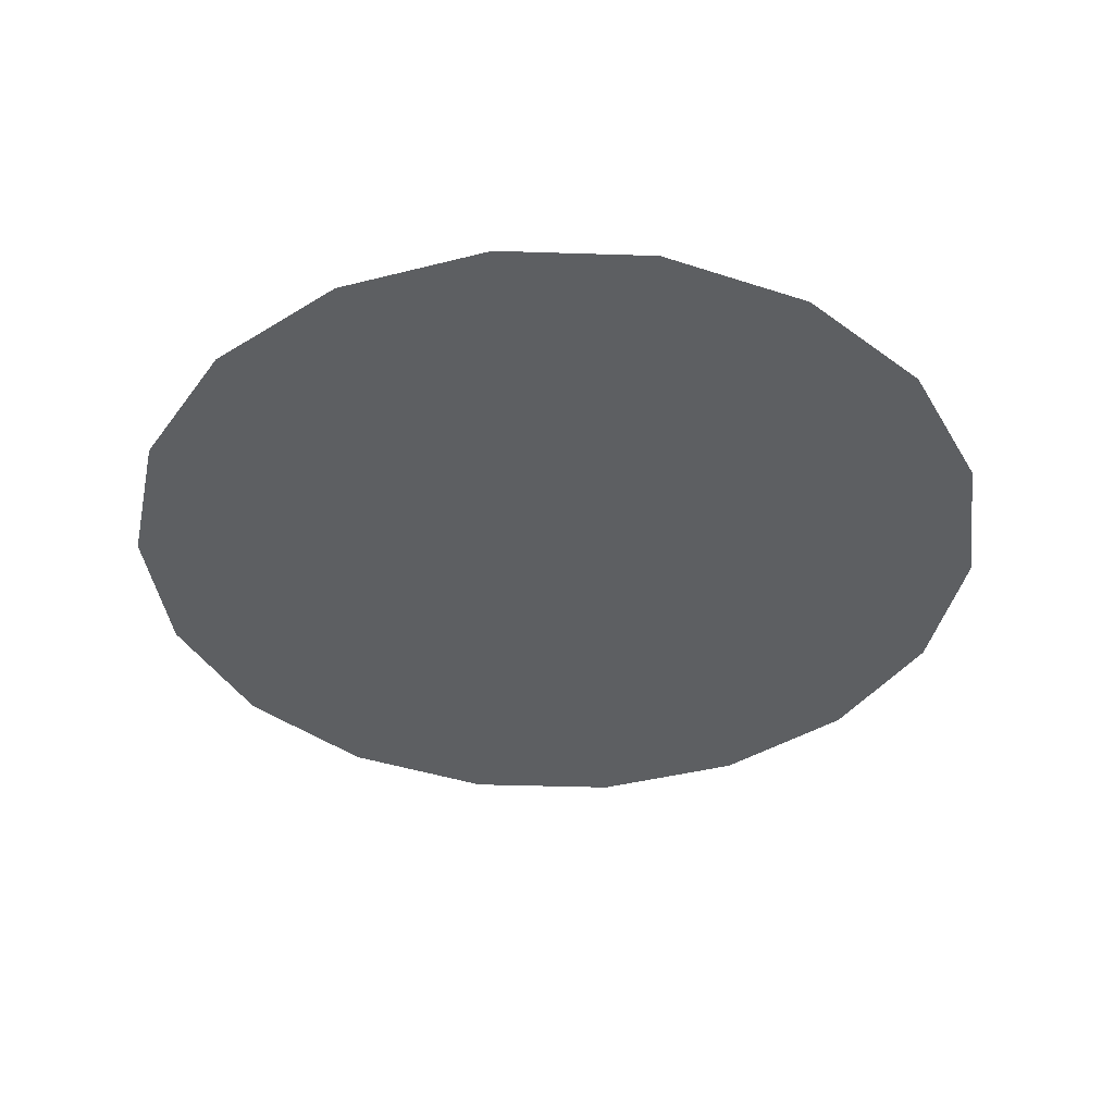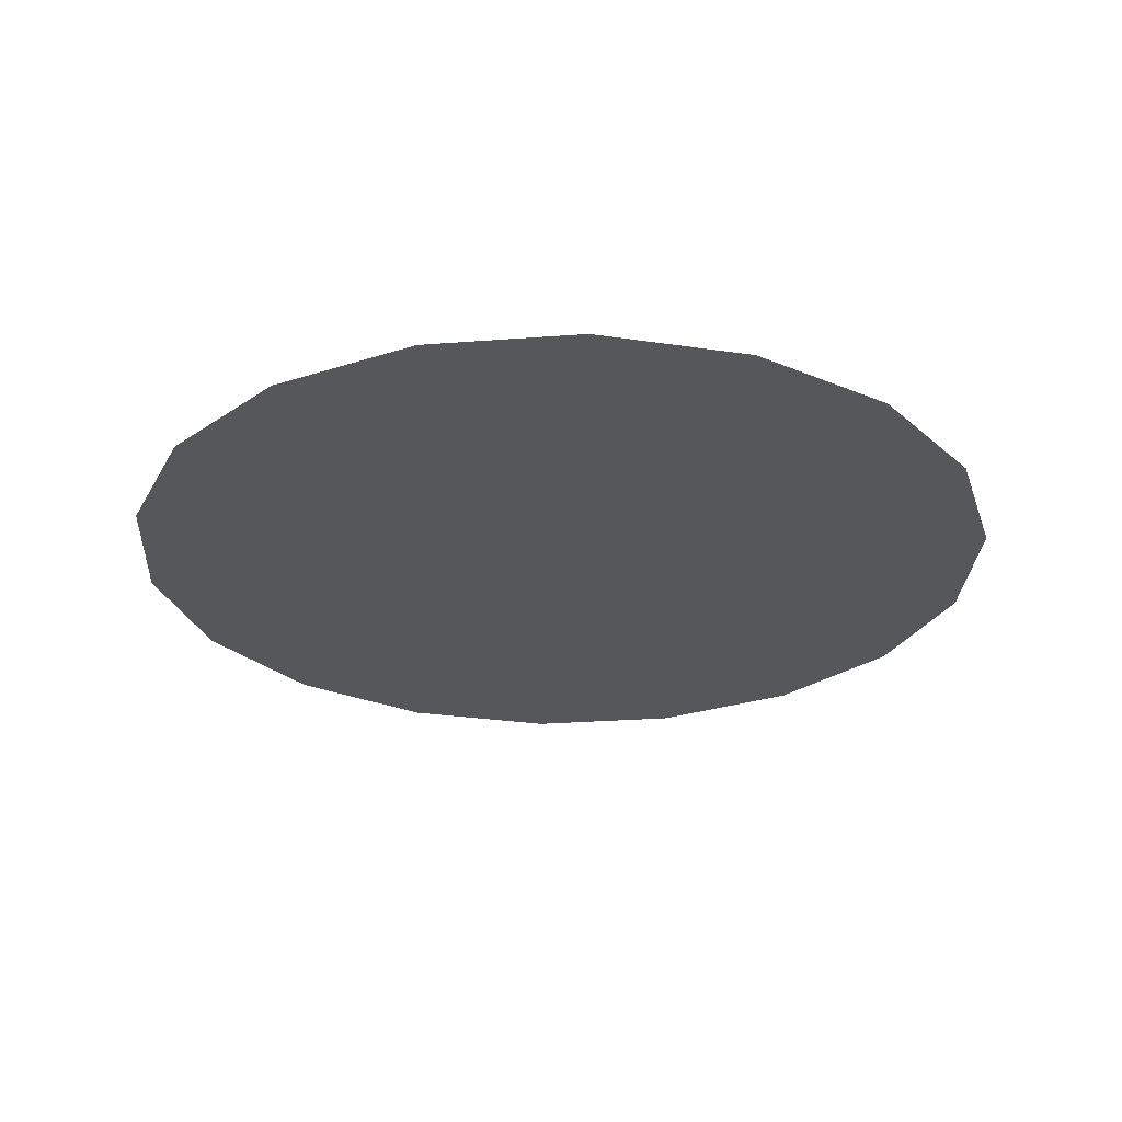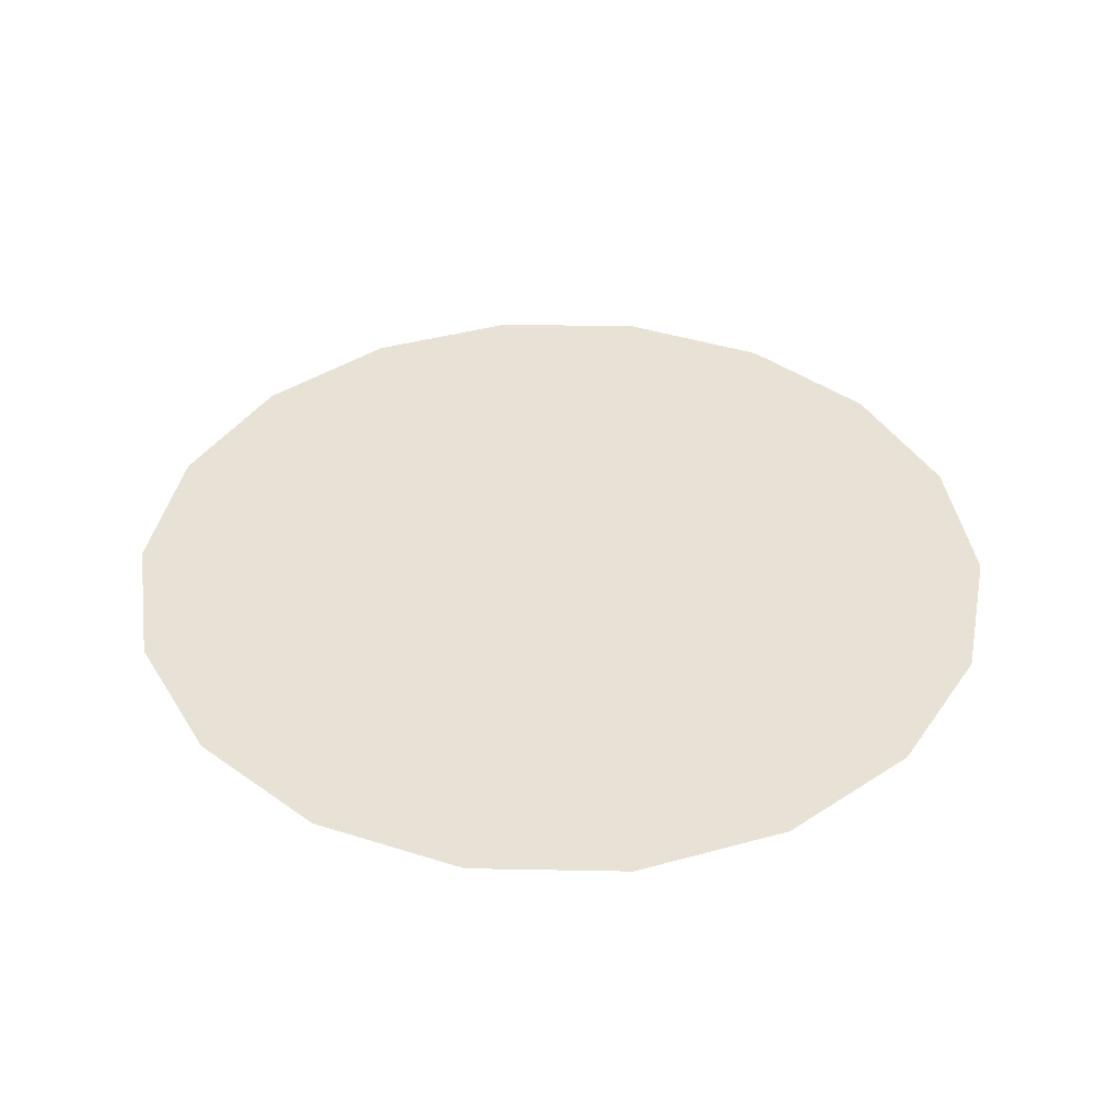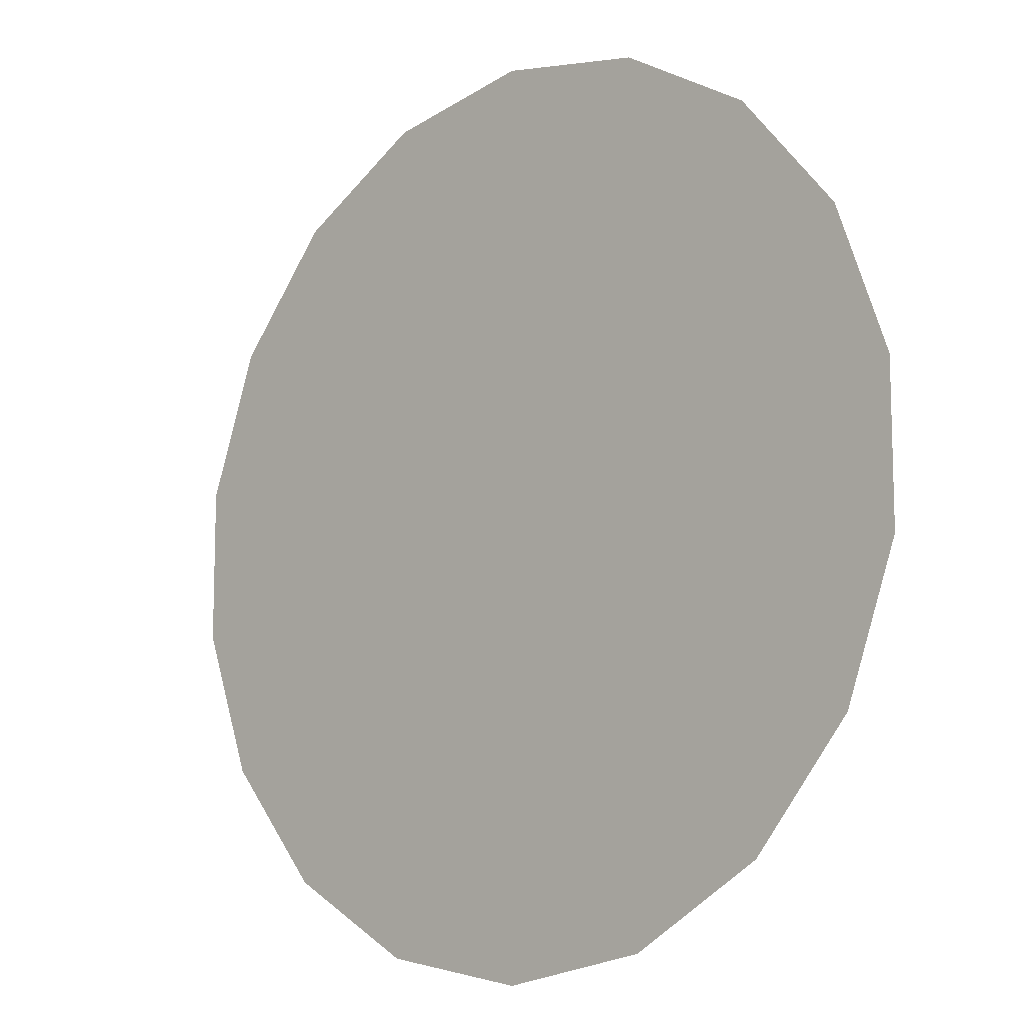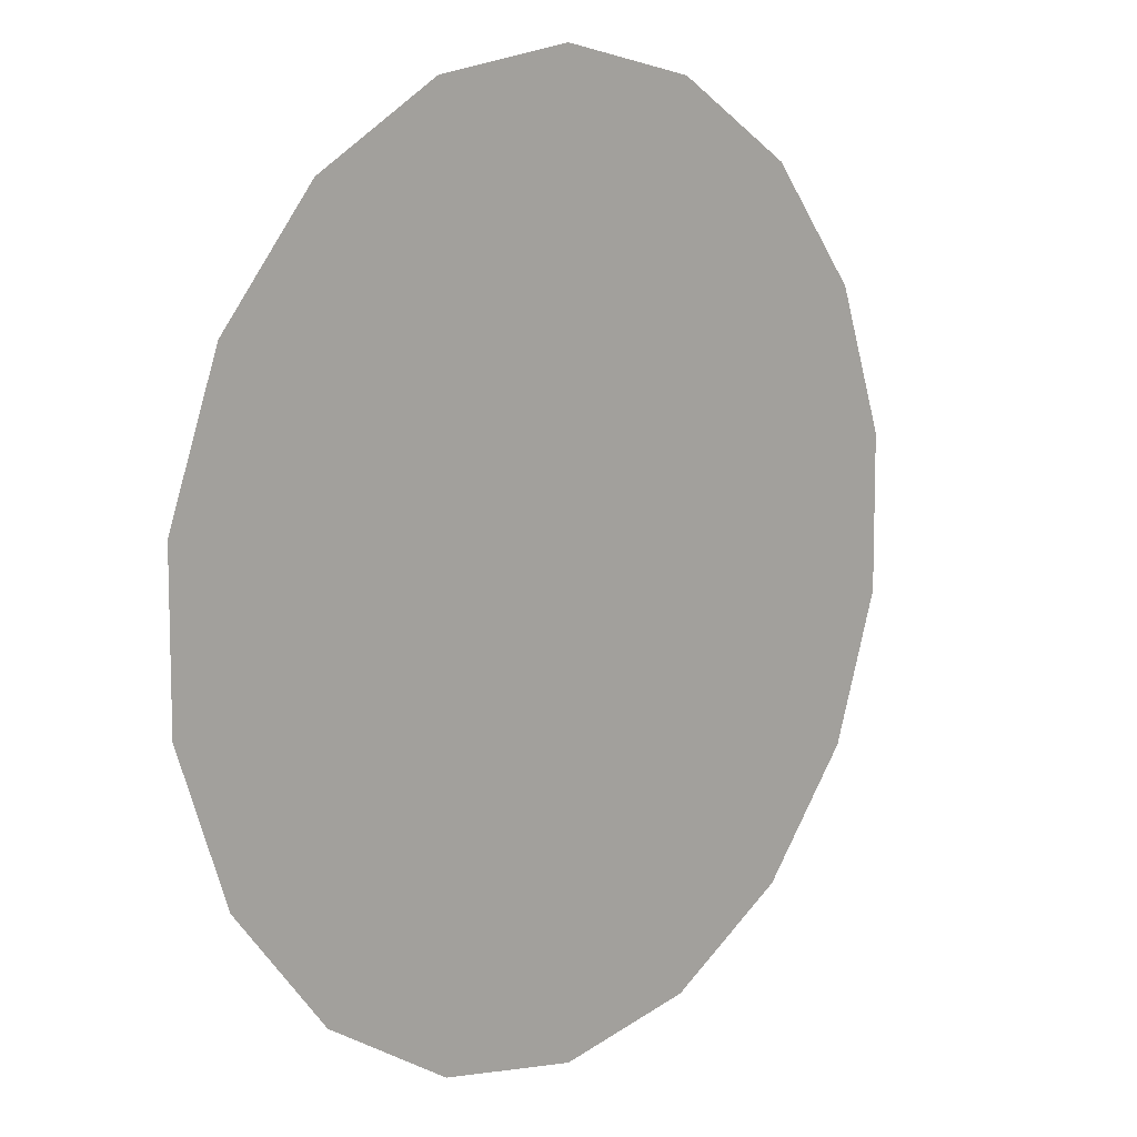
<metadata>
{"format":"obj","ext":"obj","renderer":"f3d","projection":"perspective","resolution":1024,"background":"white","views":[{"elev":-39.5,"azim":27.7,"up":"+Y"},{"elev":-26.9,"azim":136.8,"up":"+Y"},{"elev":40.3,"azim":-28.7,"up":"+Y"},{"elev":-11.2,"azim":-136.7,"up":"+Z"},{"elev":9.8,"azim":-47.2,"up":"+Z"}]}
</metadata>
<code>
o CollectorHighlight
v 0 -0.5 -0.75
v 0.2565 -0.5 -0.7048
v 0.4821 -0.5 -0.5745
v 0.6495 -0.5 -0.375
v 0.7386 -0.5 -0.1302
v 0.7386 -0.5 0.1302
v 0.6495 -0.5 0.375
v 0.4821 -0.5 0.5745
v 0.2565 -0.5 0.7048
v 0 -0.5 0.75
v -0.2565 -0.5 0.7048
v -0.4821 -0.5 0.5745
v -0.6495 -0.5 0.375
v -0.7386 -0.5 0.1302
v -0.7386 -0.5 -0.1302
v -0.6495 -0.5 -0.375
v -0.4821 -0.5 -0.5745
v -0.2565 -0.5 -0.7048
v 0 -0.5 -0.8438
v 0.2886 -0.5 -0.7929
v 0.5424 -0.5 -0.6463
v 0.7307 -0.5 -0.4219
v 0.8309 -0.5 -0.1465
v 0.8309 -0.5 0.1465
v 0.7307 -0.5 0.4219
v 0.5424 -0.5 0.6463
v 0.2886 -0.5 0.7929
v 0 -0.5 0.8438
v -0.2886 -0.5 0.7929
v -0.5424 -0.5 0.6463
v -0.7307 -0.5 0.4219
v -0.8309 -0.5 0.1465
v -0.8309 -0.5 -0.1465
v -0.7307 -0.5 -0.4219
v -0.5424 -0.5 -0.6463
v -0.2886 -0.5 -0.7929
f 19 20 21 22 23 24 25 26 27 28 29 30 31 32 33 34 35 36
f 17 18 36 35
f 10 11 29 28
f 3 4 22 21
f 18 1 19 36
f 11 12 30 29
f 4 5 23 22
f 12 13 31 30
f 5 6 24 23
f 13 14 32 31
f 6 7 25 24
f 14 15 33 32
f 7 8 26 25
f 15 16 34 33
f 8 9 27 26
f 1 2 20 19
f 16 17 35 34
f 9 10 28 27
f 2 3 21 20

</code>
